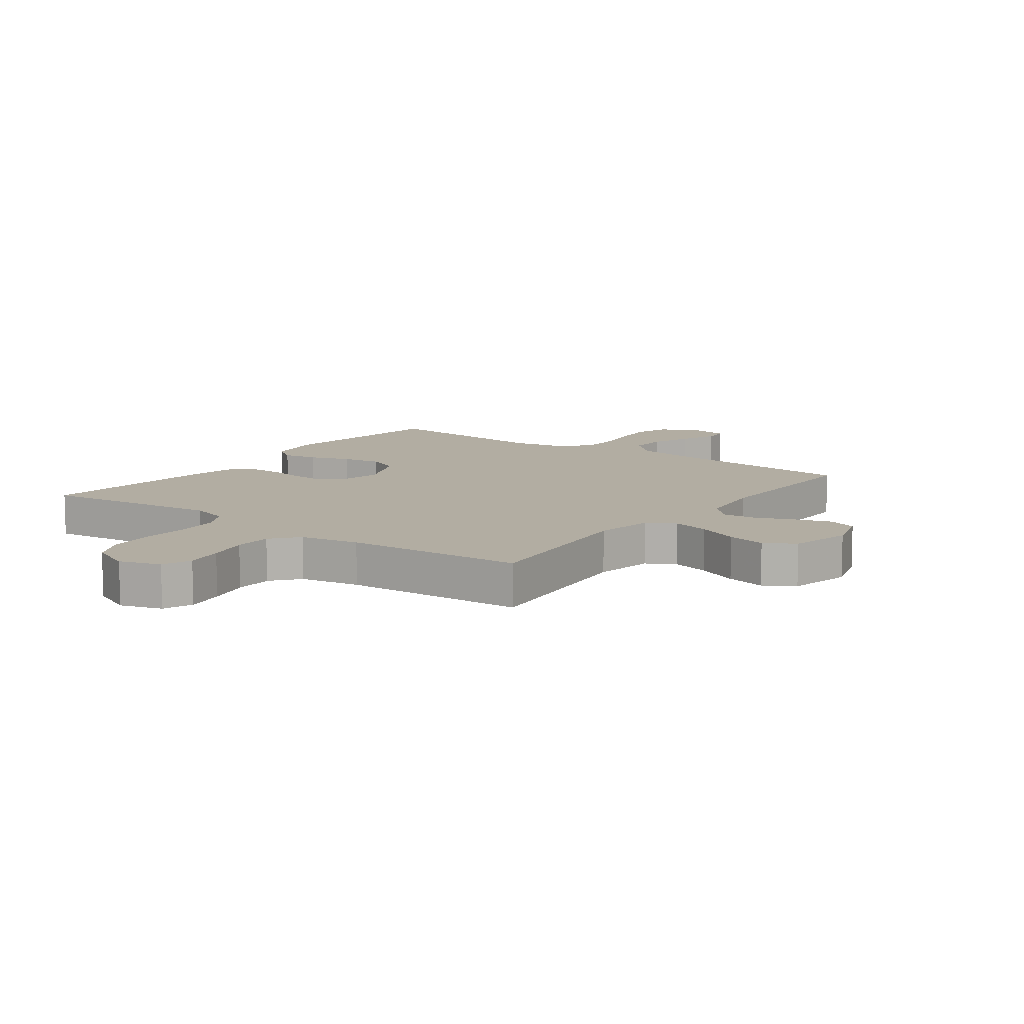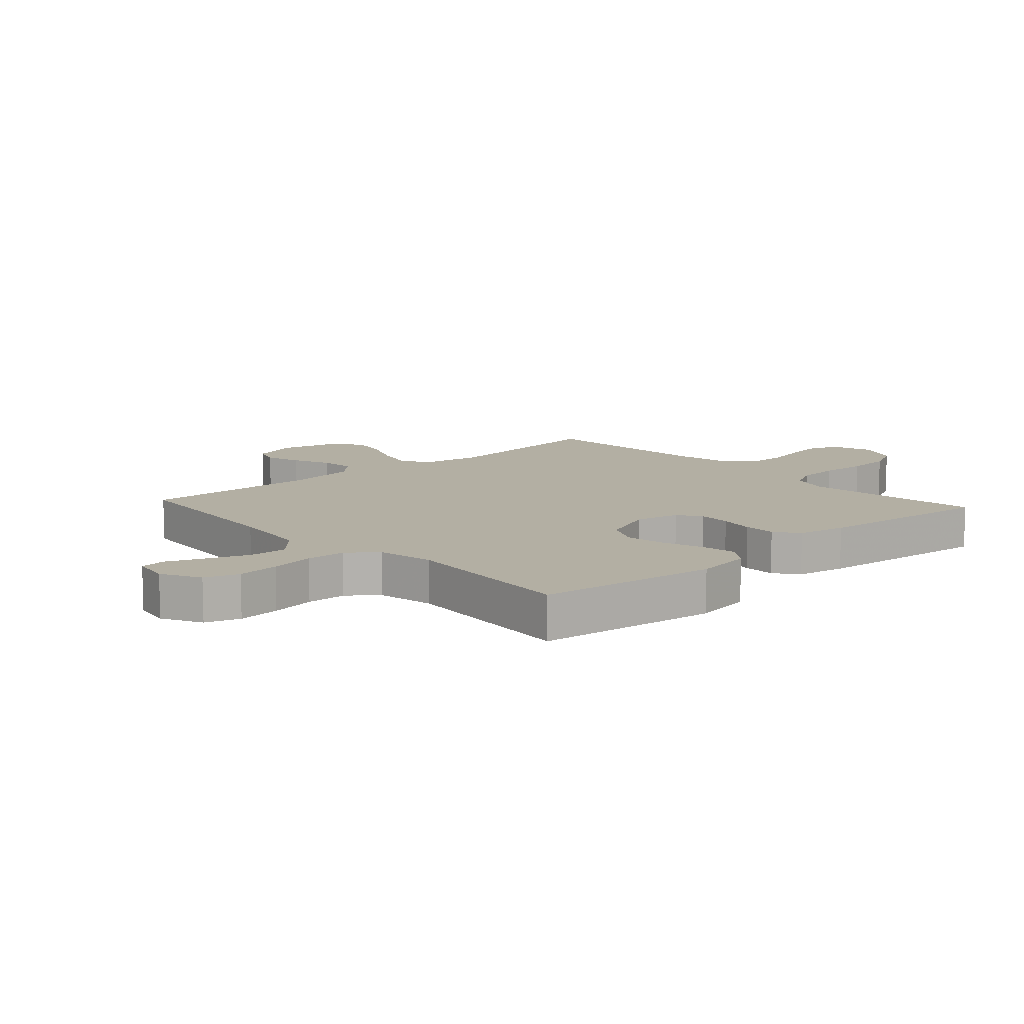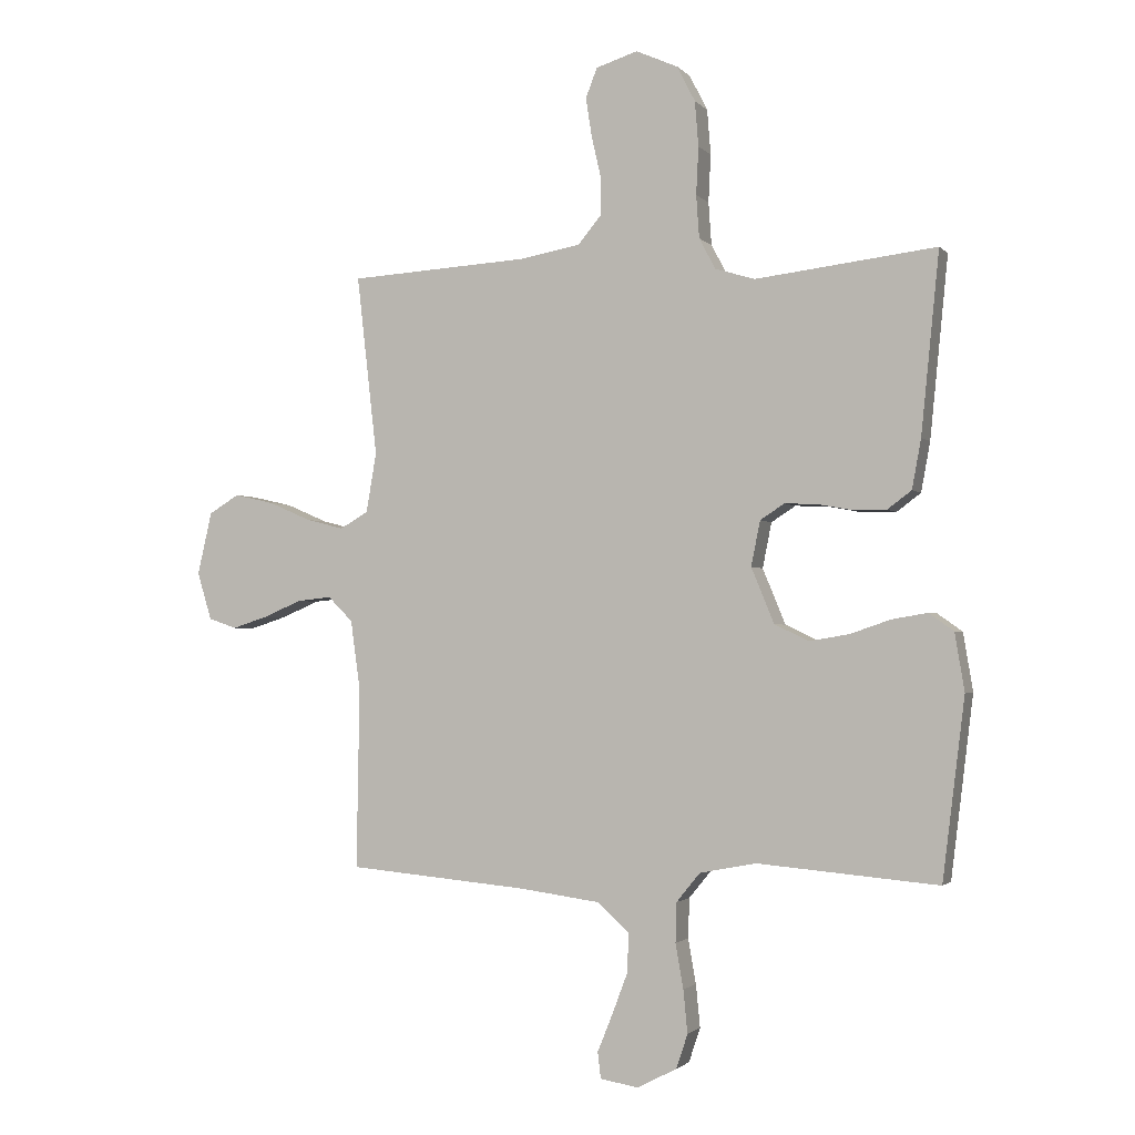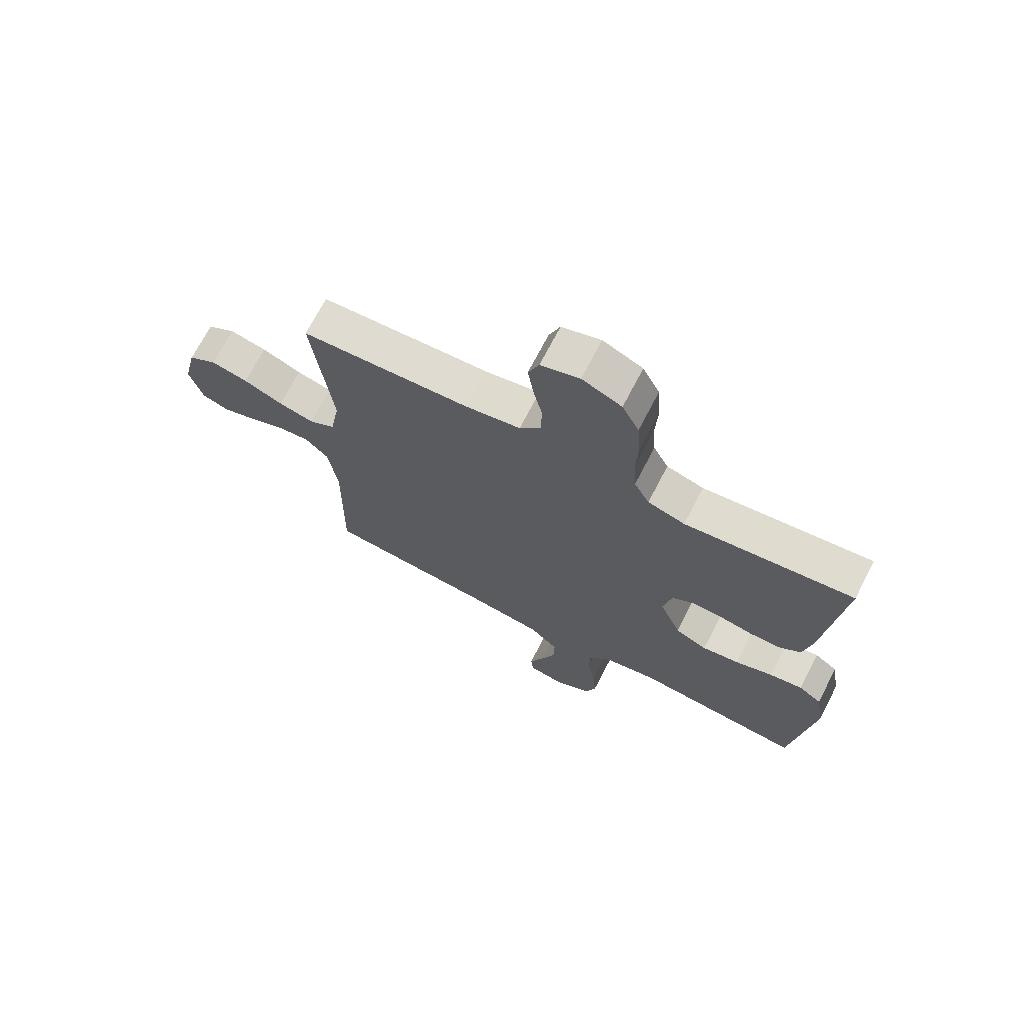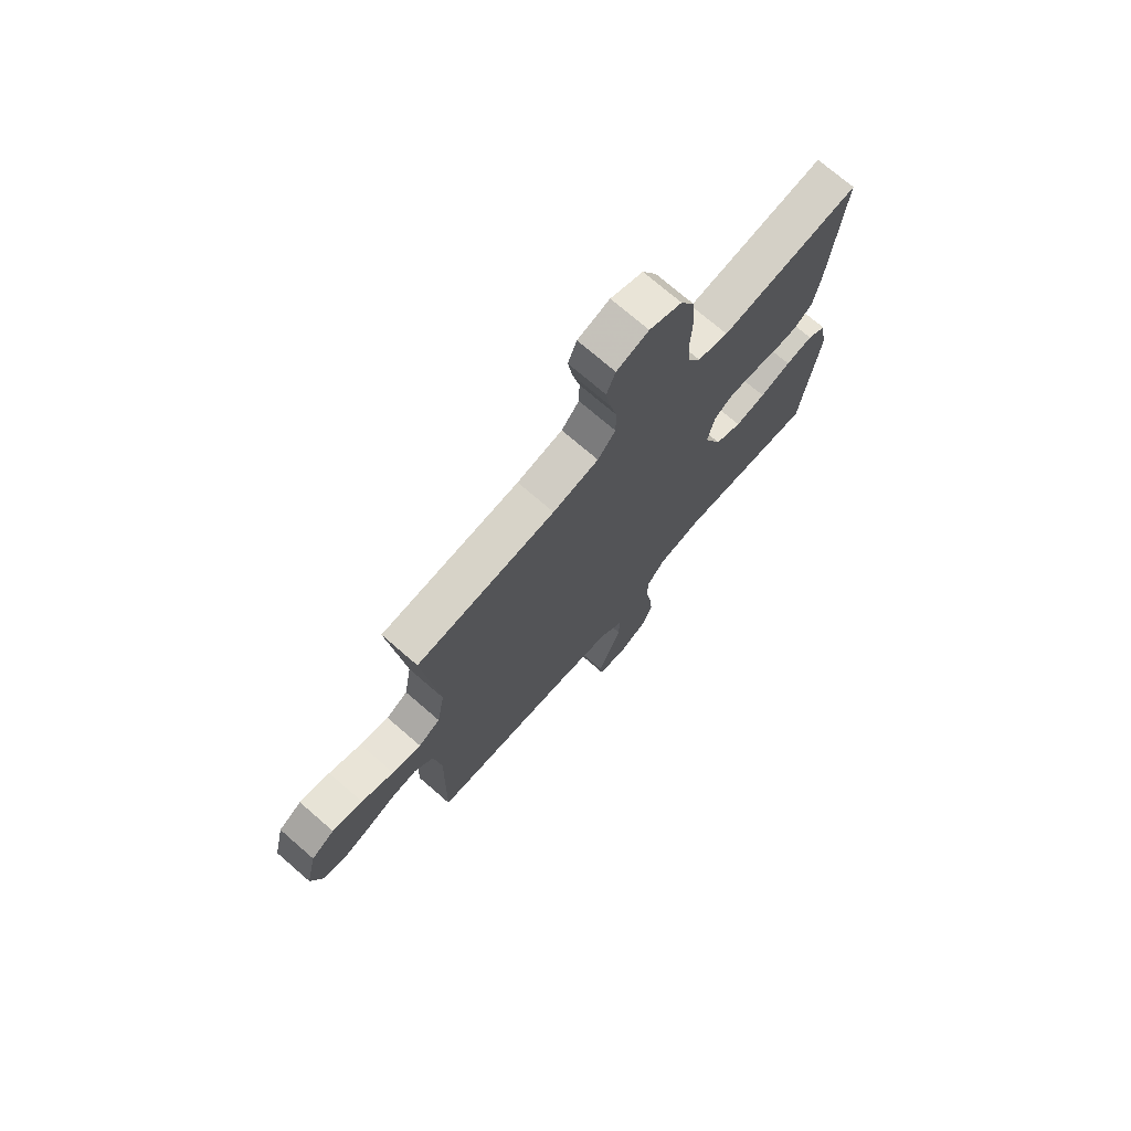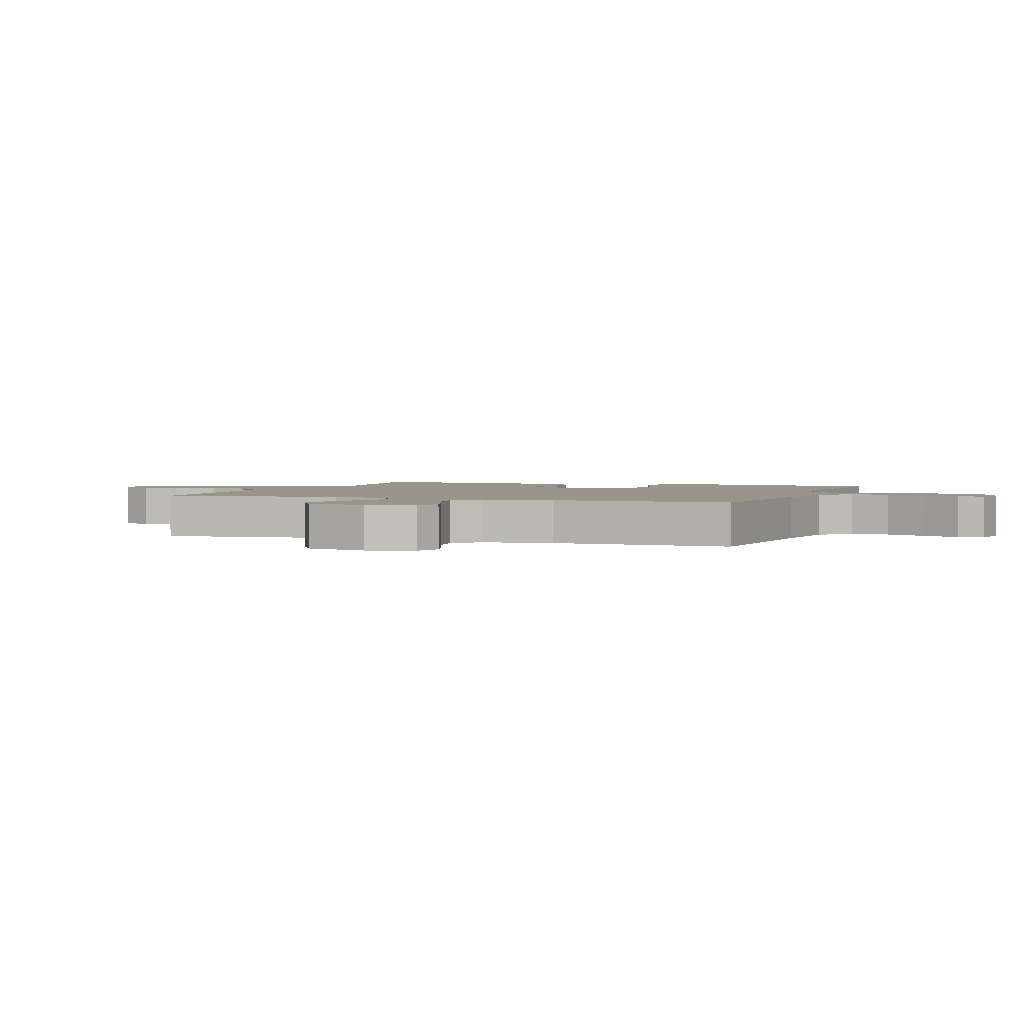
<metadata>
{"format":"obj","ext":"obj","renderer":"f3d","projection":"perspective","resolution":1024,"background":"white","views":[{"elev":10.6,"azim":36.4,"up":"+Y"},{"elev":11.1,"azim":-132.2,"up":"+Y"},{"elev":-1.9,"azim":-160.2,"up":"+Z"},{"elev":70.4,"azim":-152.6,"up":"+Z"},{"elev":73.2,"azim":130.9,"up":"+Z"},{"elev":2.2,"azim":110.2,"up":"+Y"}]}
</metadata>
<code>
v 0.5 0.07 -0.5
v 0.2 0.07 -0.527
v 0.067 0.07 -0.545
v 0.015 0.07 -0.593
v 0.017 0.07 -0.657
v 0.043 0.07 -0.726
v 0.068 0.07 -0.788
v 0.063 0.07 -0.831
v 0 0.07 -0.842
v -0.066 0.07 -0.808
v -0.085 0.07 -0.751
v -0.078 0.07 -0.68
v -0.065 0.07 -0.606
v -0.067 0.07 -0.54
v -0.106 0.07 -0.492
v -0.2 0.07 -0.474
v -0.5 0.07 -0.5
v -0.537 0.07 -0.2
v -0.521 0.07 -0.104
v -0.48 0.07 -0.075
v -0.421 0.07 -0.085
v -0.354 0.07 -0.108
v -0.288 0.07 -0.119
v -0.231 0.07 -0.092
v -0.193 0.07 0
v -0.208 0.07 0.075
v -0.248 0.07 0.101
v -0.302 0.07 0.099
v -0.361 0.07 0.088
v -0.415 0.07 0.088
v -0.455 0.07 0.118
v -0.47 0.07 0.2
v -0.5 0.07 0.5
v -0.2 0.07 0.464
v -0.134 0.07 0.484
v -0.107 0.07 0.535
v -0.102 0.07 0.606
v -0.106 0.07 0.685
v -0.1 0.07 0.76
v -0.07 0.07 0.819
v 0 0.07 0.85
v 0.069 0.07 0.828
v 0.088 0.07 0.779
v 0.078 0.07 0.715
v 0.062 0.07 0.645
v 0.063 0.07 0.582
v 0.101 0.07 0.536
v 0.2 0.07 0.518
v 0.5 0.07 0.5
v 0.466 0.07 0.2
v 0.483 0.07 0.101
v 0.53 0.07 0.074
v 0.593 0.07 0.09
v 0.663 0.07 0.12
v 0.729 0.07 0.135
v 0.779 0.07 0.104
v 0.803 0.07 0
v 0.779 0.07 -0.079
v 0.732 0.07 -0.095
v 0.673 0.07 -0.076
v 0.609 0.07 -0.049
v 0.552 0.07 -0.043
v 0.511 0.07 -0.084
v 0.495 0.07 -0.2
v 0.5 0 -0.5
v 0.2 0 -0.527
v 0.067 0 -0.545
v 0.015 0 -0.593
v 0.017 0 -0.657
v 0.043 0 -0.726
v 0.068 0 -0.788
v 0.063 0 -0.831
v 0 0 -0.842
v -0.066 0 -0.808
v -0.085 0 -0.751
v -0.078 0 -0.68
v -0.065 0 -0.606
v -0.067 0 -0.54
v -0.106 0 -0.492
v -0.2 0 -0.474
v -0.5 0 -0.5
v -0.537 0 -0.2
v -0.521 0 -0.104
v -0.48 0 -0.075
v -0.421 0 -0.085
v -0.354 0 -0.108
v -0.288 0 -0.119
v -0.231 0 -0.092
v -0.193 0 0
v -0.208 0 0.075
v -0.248 0 0.101
v -0.302 0 0.099
v -0.361 0 0.088
v -0.415 0 0.088
v -0.455 0 0.118
v -0.47 0 0.2
v -0.5 0 0.5
v -0.2 0 0.464
v -0.134 0 0.484
v -0.107 0 0.535
v -0.102 0 0.606
v -0.106 0 0.685
v -0.1 0 0.76
v -0.07 0 0.819
v 0 0 0.85
v 0.069 0 0.828
v 0.088 0 0.779
v 0.078 0 0.715
v 0.062 0 0.645
v 0.063 0 0.582
v 0.101 0 0.536
v 0.2 0 0.518
v 0.5 0 0.5
v 0.466 0 0.2
v 0.483 0 0.101
v 0.53 0 0.074
v 0.593 0 0.09
v 0.663 0 0.12
v 0.729 0 0.135
v 0.779 0 0.104
v 0.803 0 0
v 0.779 0 -0.079
v 0.732 0 -0.095
v 0.673 0 -0.076
v 0.609 0 -0.049
v 0.552 0 -0.043
v 0.511 0 -0.084
v 0.495 0 -0.2
f 58 59 60 61
f 56 57 58 61
f 56 61 62
f 53 54 55 56
f 52 53 56 62
f 51 52 62 63
f 48 49 50
f 47 48 50 51
f 42 43 44 45
f 40 41 42 45
f 40 45 46
f 37 38 39 40
f 36 37 40 46
f 35 36 46 47
f 31 32 33 34
f 28 29 30 31
f 27 28 31 34
f 26 27 34 35
f 19 20 21 22
f 19 22 23
f 16 17 18 19
f 15 16 19 23
f 14 15 23 24
f 10 11 12 13
f 8 9 10 13
f 6 7 8 13
f 5 6 13 14
f 4 5 14 24
f 64 1 2
f 64 2 3
f 63 64 3
f 25 26 35 47
f 25 47 51 63
f 24 25 63
f 3 4 24 63
f 125 124 123 122
f 125 122 121 120
f 126 125 120
f 120 119 118 117
f 126 120 117 116
f 127 126 116 115
f 114 113 112
f 115 114 112 111
f 109 108 107 106
f 109 106 105 104
f 110 109 104
f 104 103 102 101
f 110 104 101 100
f 111 110 100 99
f 98 97 96 95
f 95 94 93 92
f 98 95 92 91
f 99 98 91 90
f 86 85 84 83
f 87 86 83
f 83 82 81 80
f 87 83 80 79
f 88 87 79 78
f 77 76 75 74
f 77 74 73 72
f 77 72 71 70
f 78 77 70 69
f 88 78 69 68
f 66 65 128
f 67 66 128
f 67 128 127
f 111 99 90 89
f 127 115 111 89
f 127 89 88
f 127 88 68 67
f 1 65 66 2
f 2 66 67 3
f 3 67 68 4
f 4 68 69 5
f 5 69 70 6
f 6 70 71 7
f 7 71 72 8
f 8 72 73 9
f 9 73 74 10
f 10 74 75 11
f 11 75 76 12
f 12 76 77 13
f 13 77 78 14
f 14 78 79 15
f 15 79 80 16
f 16 80 81 17
f 17 81 82 18
f 18 82 83 19
f 19 83 84 20
f 20 84 85 21
f 21 85 86 22
f 22 86 87 23
f 23 87 88 24
f 24 88 89 25
f 25 89 90 26
f 26 90 91 27
f 27 91 92 28
f 28 92 93 29
f 29 93 94 30
f 30 94 95 31
f 31 95 96 32
f 32 96 97 33
f 33 97 98 34
f 34 98 99 35
f 35 99 100 36
f 36 100 101 37
f 37 101 102 38
f 38 102 103 39
f 39 103 104 40
f 40 104 105 41
f 41 105 106 42
f 42 106 107 43
f 43 107 108 44
f 44 108 109 45
f 45 109 110 46
f 46 110 111 47
f 47 111 112 48
f 48 112 113 49
f 49 113 114 50
f 50 114 115 51
f 51 115 116 52
f 52 116 117 53
f 53 117 118 54
f 54 118 119 55
f 55 119 120 56
f 56 120 121 57
f 57 121 122 58
f 58 122 123 59
f 59 123 124 60
f 60 124 125 61
f 61 125 126 62
f 62 126 127 63
f 63 127 128 64
f 64 128 65 1

</code>
